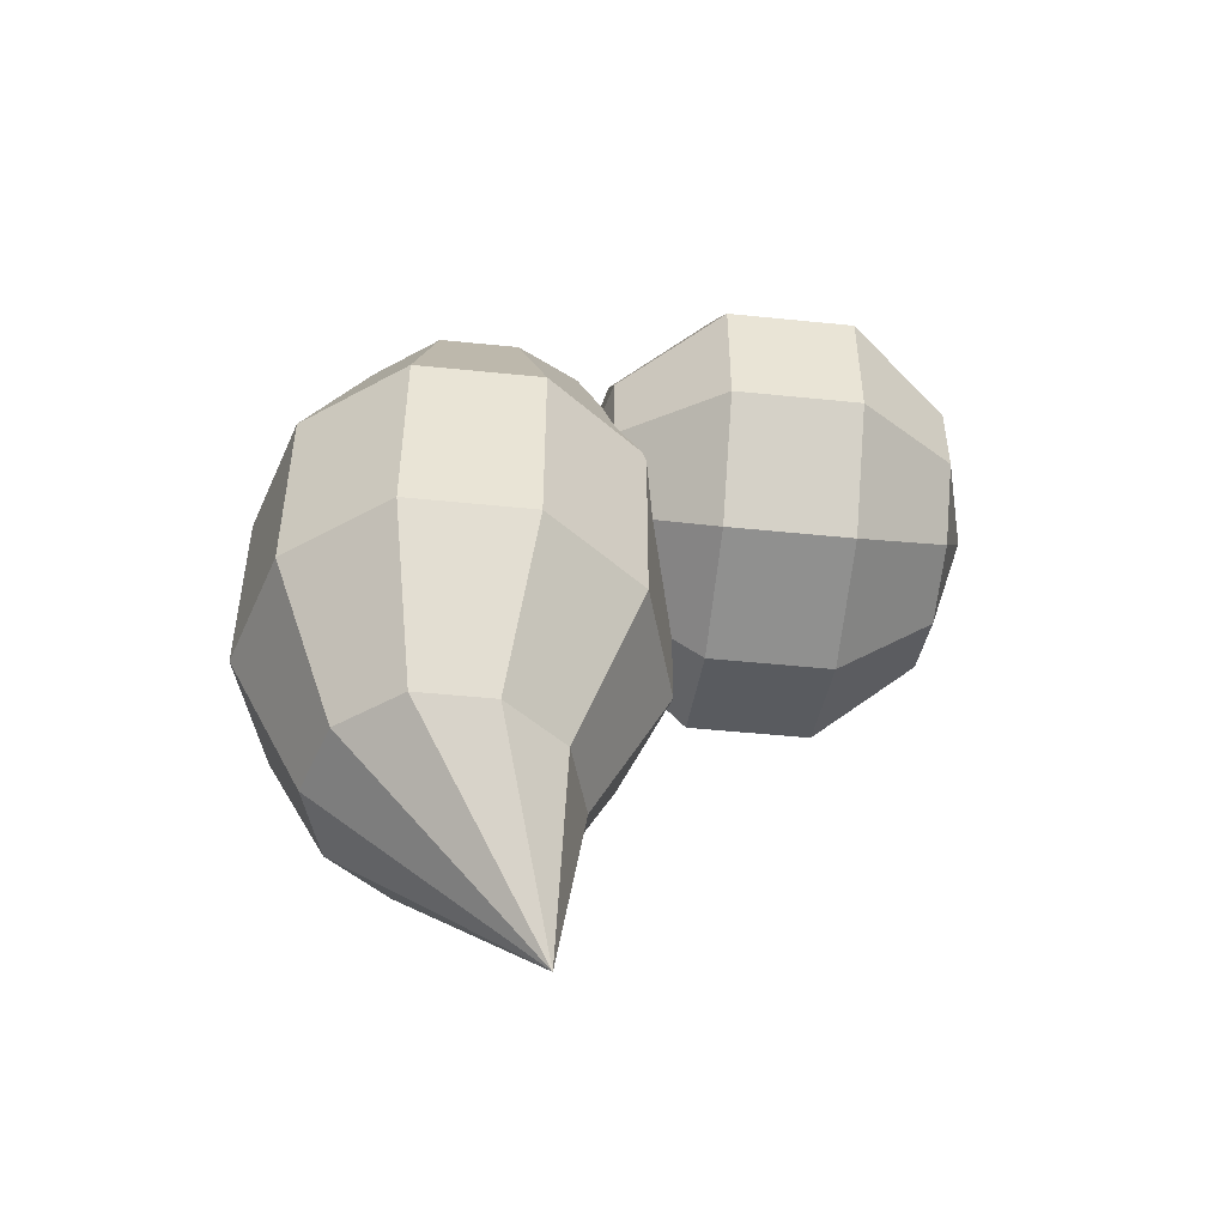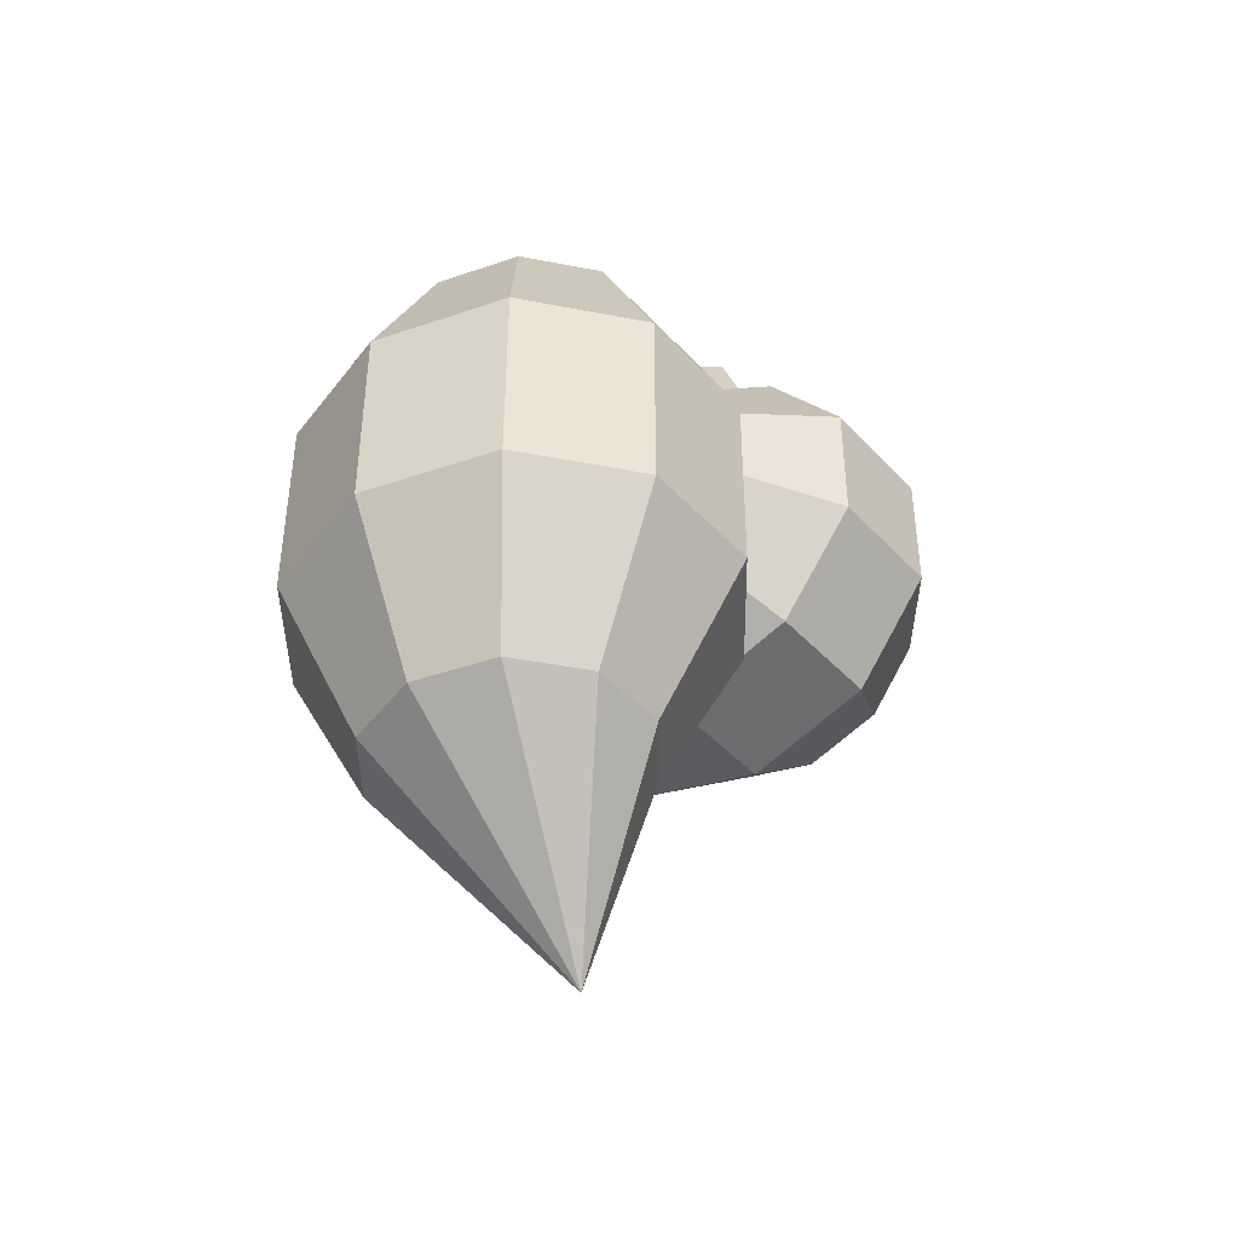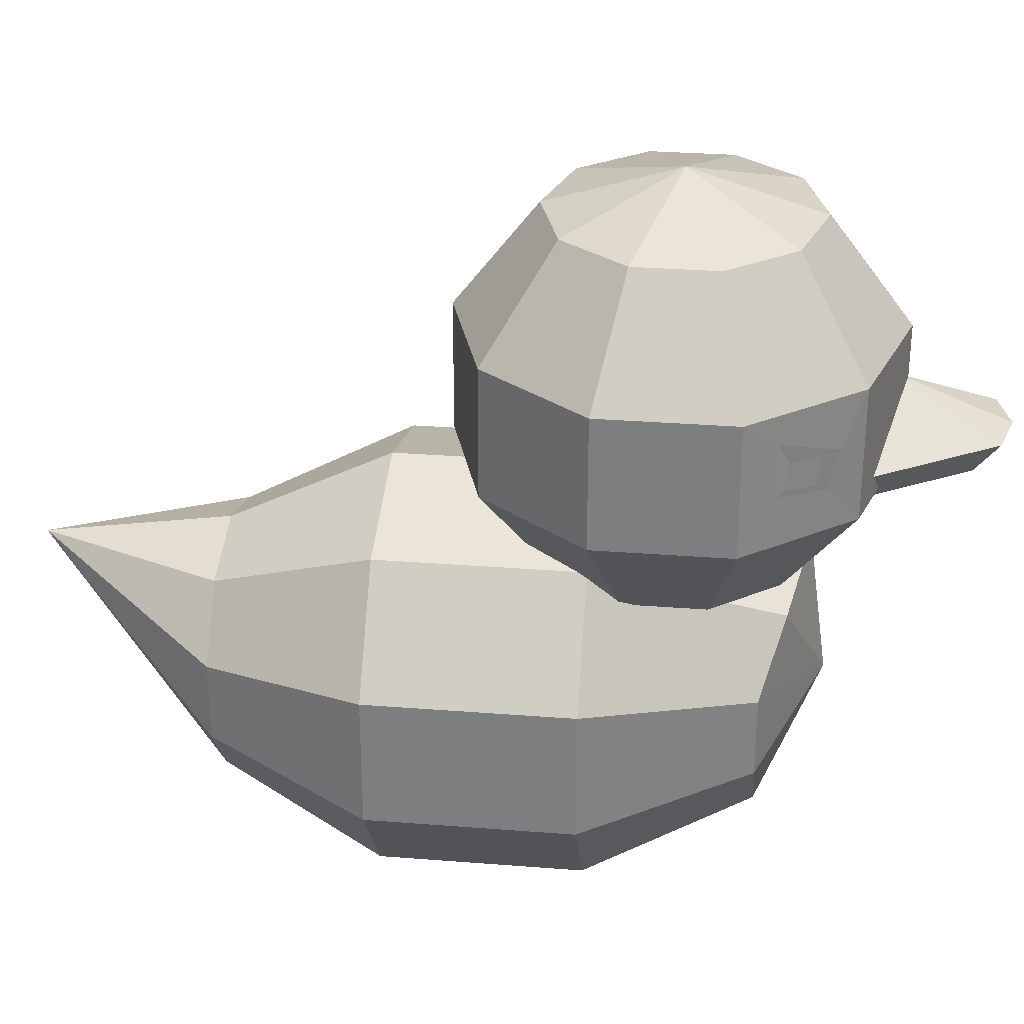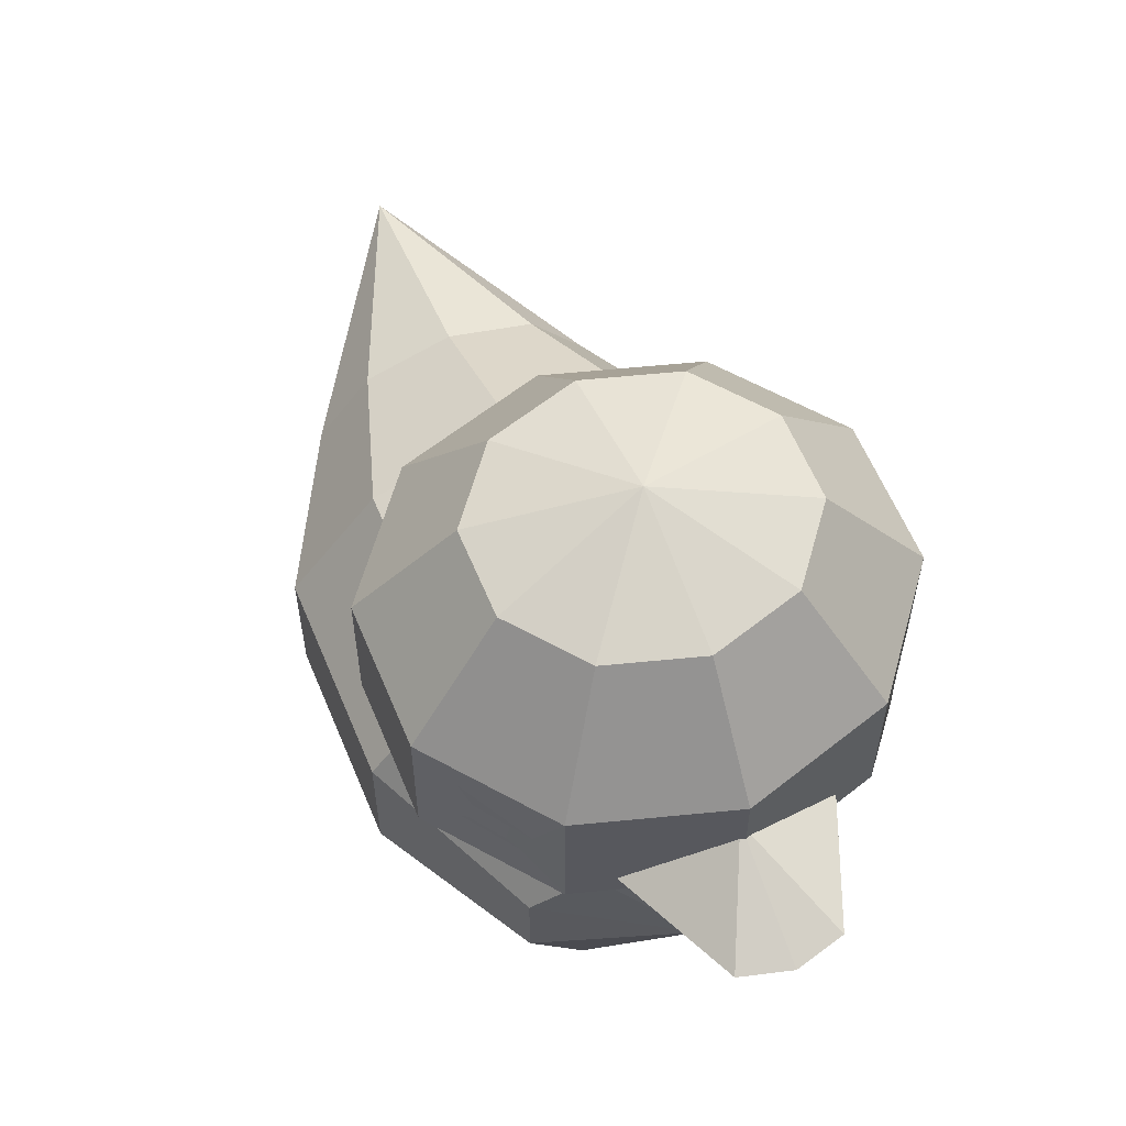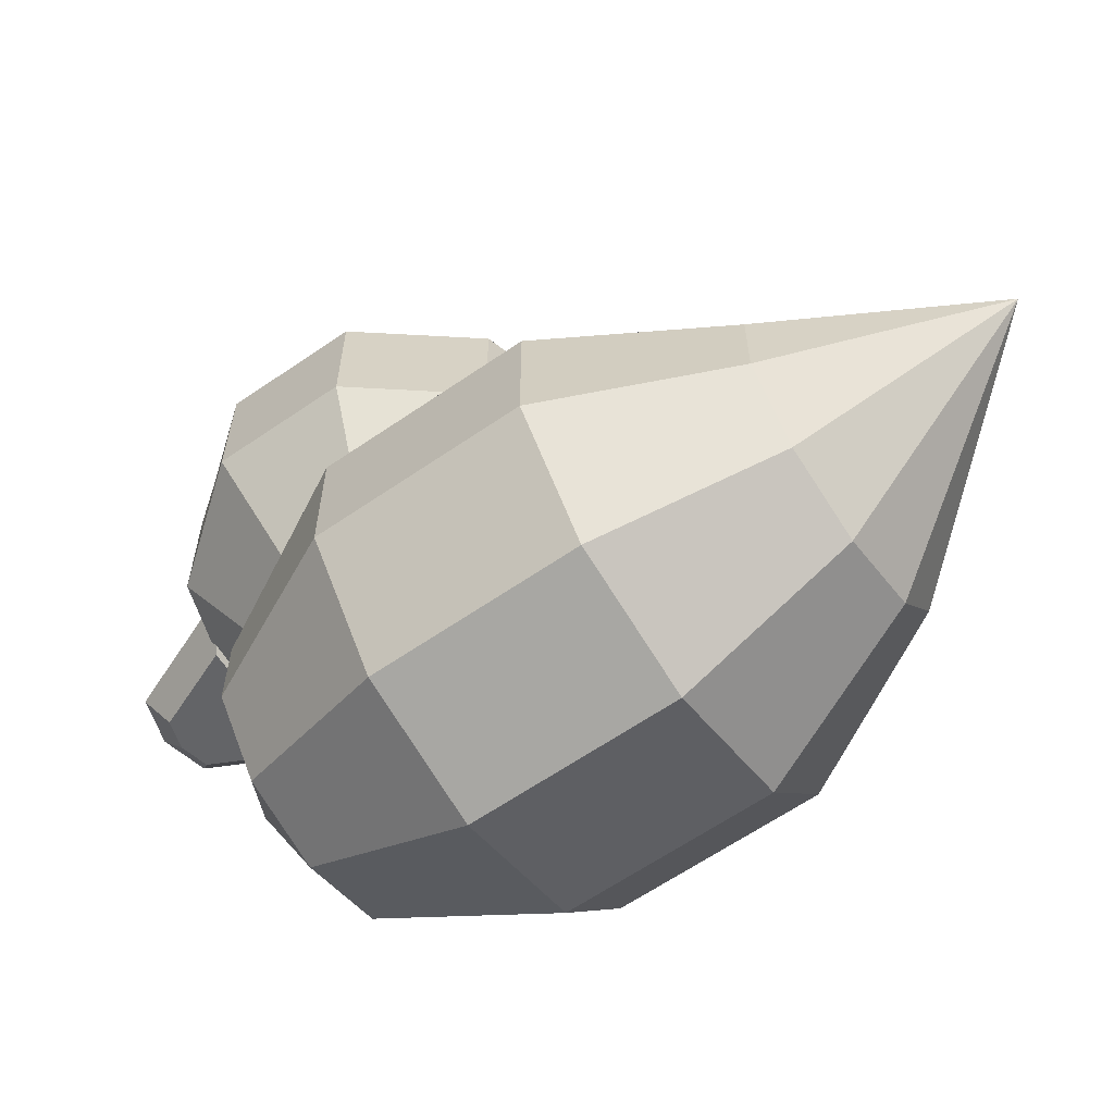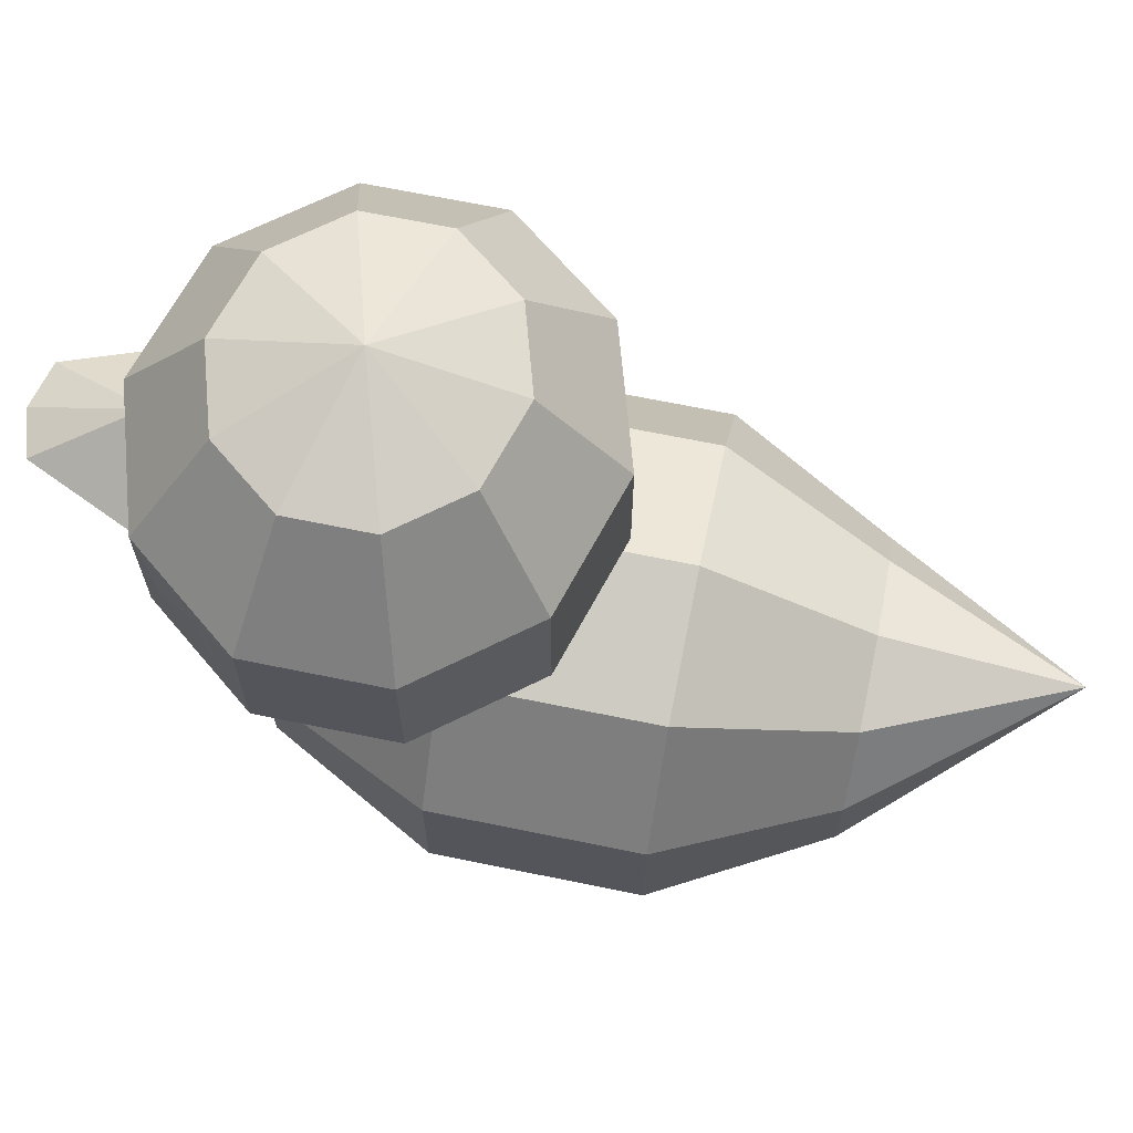
<metadata>
{"format":"obj","ext":"obj","renderer":"f3d","projection":"perspective","resolution":1024,"background":"white","views":[{"elev":-48.6,"azim":83.5,"up":"+Z"},{"elev":-43.0,"azim":38.9,"up":"+Z"},{"elev":29.7,"azim":-83.4,"up":"+Y"},{"elev":60.1,"azim":-22.5,"up":"+Y"},{"elev":-62.9,"azim":124.9,"up":"+Y"},{"elev":67.6,"azim":101.6,"up":"+Y"}]}
</metadata>
<code>
o Duck
v -0 -0.8558 0.7559
v -0 -1.444 0.4769
v -0 -1.807 -0.2536
v -0 -1.807 -1.157
v -0 -1.444 -1.887
v -0.3727 -1.331 0.4769
v -0.603 -1.625 -0.2536
v -0.603 -1.625 -1.157
v -0.3727 -1.331 -1.887
v -0.603 -1.037 0.4769
v -0.9757 -1.15 -0.2536
v -0.9757 -1.15 -1.157
v -0.603 -1.037 -1.887
v -0 -0.3969 -2.734
v -0.603 -0.6741 0.4769
v -0.9757 -0.5619 -0.2536
v -0.9757 -0.5619 -1.157
v -0.603 -0.6741 -1.887
v -0.3727 -0.3802 0.5784
v -0.603 -0.08635 -0.2536
v -0.603 -0.08635 -1.157
v -0.3727 -0.3802 -1.887
v -0 -0.2012 0.6664
v -0 0.09528 -0.2536
v -0 0.09528 -1.157
v -0 -0.268 -1.887
v -0 1.474 0.06693
v -0 1.294 0.6547
v -0 0.8232 1.018
v -0 0.2407 1.018
v -0 -0.2305 0.6547
v -0.3727 1.294 0.5425
v -0.7363 0.5832 0.6662
v -0.7491 0.4644 0.6499
v -0.3727 -0.2305 0.5425
v -0.603 1.294 0.2486
v -0.8296 0.5995 0.5473
v -0.8424 0.4808 0.5309
v -0.603 -0.2305 0.2486
v -0 -0.4105 0.06693
v -0.603 1.294 -0.1147
v -0.9757 0.8232 -0.227
v -0.9757 0.2407 -0.227
v -0.603 -0.2305 -0.1147
v -0.3727 1.294 -0.4086
v -0.603 0.8232 -0.7025
v -0.603 0.2407 -0.7025
v -0.3727 -0.2305 -0.4086
v -0 1.294 -0.5209
v -0 0.8232 -0.8841
v -0 0.2407 -0.8841
v -0 -0.2305 -0.5209
v -0.603 0.8232 0.8364
v -0.603 0.2407 0.8364
v -0.9757 0.8232 0.3608
v -0.9757 0.2407 0.3608
v -0.686 0.5944 0.7419
v -0.7115 0.4281 0.6948
v -0.8653 0.6943 0.497
v -0.864 0.4578 0.5036
v 0.3727 -1.331 0.4769
v 0.603 -1.625 -0.2536
v 0.603 -1.625 -1.157
v 0.3727 -1.331 -1.887
v 0.603 -1.037 0.4769
v 0.9757 -1.15 -0.2536
v 0.9757 -1.15 -1.157
v 0.603 -1.037 -1.887
v 0.603 -0.6741 0.4769
v 0.9757 -0.5619 -0.2536
v 0.9757 -0.5619 -1.157
v 0.603 -0.6741 -1.887
v 0.3727 -0.3802 0.5784
v 0.603 -0.08635 -0.2536
v 0.603 -0.08635 -1.157
v 0.3727 -0.3802 -1.887
v 0.3727 1.294 0.5425
v 0.7363 0.5832 0.6662
v 0.7491 0.4644 0.6499
v 0.3727 -0.2305 0.5425
v 0.603 1.294 0.2486
v 0.8296 0.5995 0.5473
v 0.8424 0.4808 0.5309
v 0.603 -0.2305 0.2486
v 0.603 1.294 -0.1147
v 0.9757 0.8232 -0.227
v 0.9757 0.2407 -0.227
v 0.603 -0.2305 -0.1147
v 0.3727 1.294 -0.4086
v 0.603 0.8232 -0.7025
v 0.603 0.2407 -0.7025
v 0.3727 -0.2305 -0.4086
v 0.603 0.8232 0.8364
v 0.603 0.2407 0.8364
v 0.9757 0.8232 0.3608
v 0.9757 0.2407 0.3608
v 0.686 0.5944 0.7419
v 0.7115 0.4281 0.6948
v 0.8653 0.6943 0.497
v 0.864 0.4578 0.5036
v -1e-06 0.2014 0.651
v 0.292 0.2014 0.7301
v 0.4725 0.3266 0.7799
v -1e-06 0.1105 0.8367
v 0.2078 0.3997 1.407
v -1e-06 0.3997 1.464
v -0.2078 0.3997 1.407
v -0.4725 0.3266 0.7799
v 0.182 0.1105 0.8859
v -0.292 0.2014 0.7301
v -1e-06 0.6016 0.965
v 0.2945 0.1885 0.917
v 0.1295 0.2341 1.308
v -1e-06 0.2341 1.343
v -0.1295 0.2341 1.308
v -0.2945 0.1885 0.917
v -0.182 0.1105 0.8859
f 5 4 8 9
f 3 2 6 7
f 14 5 9
f 4 3 7 8
f 2 1 6
f 9 8 12 13
f 7 6 10 11
f 14 9 13
f 8 7 11 12
f 6 1 10
f 13 12 17 18
f 11 10 15 16
f 14 13 18
f 12 11 16 17
f 10 1 15
f 18 17 21 22
f 16 15 19 20
f 14 18 22
f 17 16 20 21
f 15 1 19
f 22 21 25 26
f 20 19 23 24
f 14 22 26
f 21 20 24 25
f 19 1 23
f 31 30 54 35
f 29 28 32 53
f 40 31 35
f 30 29 53 54
f 28 27 32
f 35 54 56 39
f 53 32 36 55
f 40 35 39
f 34 33 37 38
f 32 27 36
f 39 56 43 44
f 55 36 41 42
f 40 39 44
f 56 55 42 43
f 36 27 41
f 44 43 47 48
f 42 41 45 46
f 40 44 48
f 43 42 46 47
f 41 27 45
f 48 47 51 52
f 46 45 49 50
f 40 48 52
f 47 46 50 51
f 45 27 49
f 57 58 54 53
f 60 59 55 56
f 58 60 56 54
f 59 57 53 55
f 33 34 58 57
f 38 37 59 60
f 34 38 60 58
f 37 33 57 59
f 5 64 63 4
f 3 62 61 2
f 14 64 5
f 4 63 62 3
f 2 61 1
f 64 68 67 63
f 62 66 65 61
f 14 68 64
f 63 67 66 62
f 61 65 1
f 68 72 71 67
f 66 70 69 65
f 14 72 68
f 67 71 70 66
f 65 69 1
f 72 76 75 71
f 70 74 73 69
f 14 76 72
f 71 75 74 70
f 69 73 1
f 76 26 25 75
f 74 24 23 73
f 14 26 76
f 75 25 24 74
f 73 23 1
f 31 80 94 30
f 29 93 77 28
f 40 80 31
f 30 94 93 29
f 28 77 27
f 80 84 96 94
f 93 95 81 77
f 40 84 80
f 79 83 82 78
f 77 81 27
f 84 88 87 96
f 95 86 85 81
f 40 88 84
f 96 87 86 95
f 81 85 27
f 88 92 91 87
f 86 90 89 85
f 40 92 88
f 87 91 90 86
f 85 89 27
f 92 52 51 91
f 90 50 49 89
f 40 52 92
f 91 51 50 90
f 89 49 27
f 97 93 94 98
f 100 96 95 99
f 98 94 96 100
f 99 95 93 97
f 78 97 98 79
f 83 100 99 82
f 79 98 100 83
f 82 99 97 78
f 101 111 102
f 102 111 103
f 104 109 112 113 114 115 116 117
f 103 111 105
f 105 111 106
f 106 111 107
f 107 111 108
f 110 101 104 117
f 102 103 112 109
f 108 111 110
f 110 111 101
f 103 105 113 112
f 107 108 116 115
f 101 102 109 104
f 106 107 115 114
f 108 110 117 116
f 105 106 114 113

</code>
